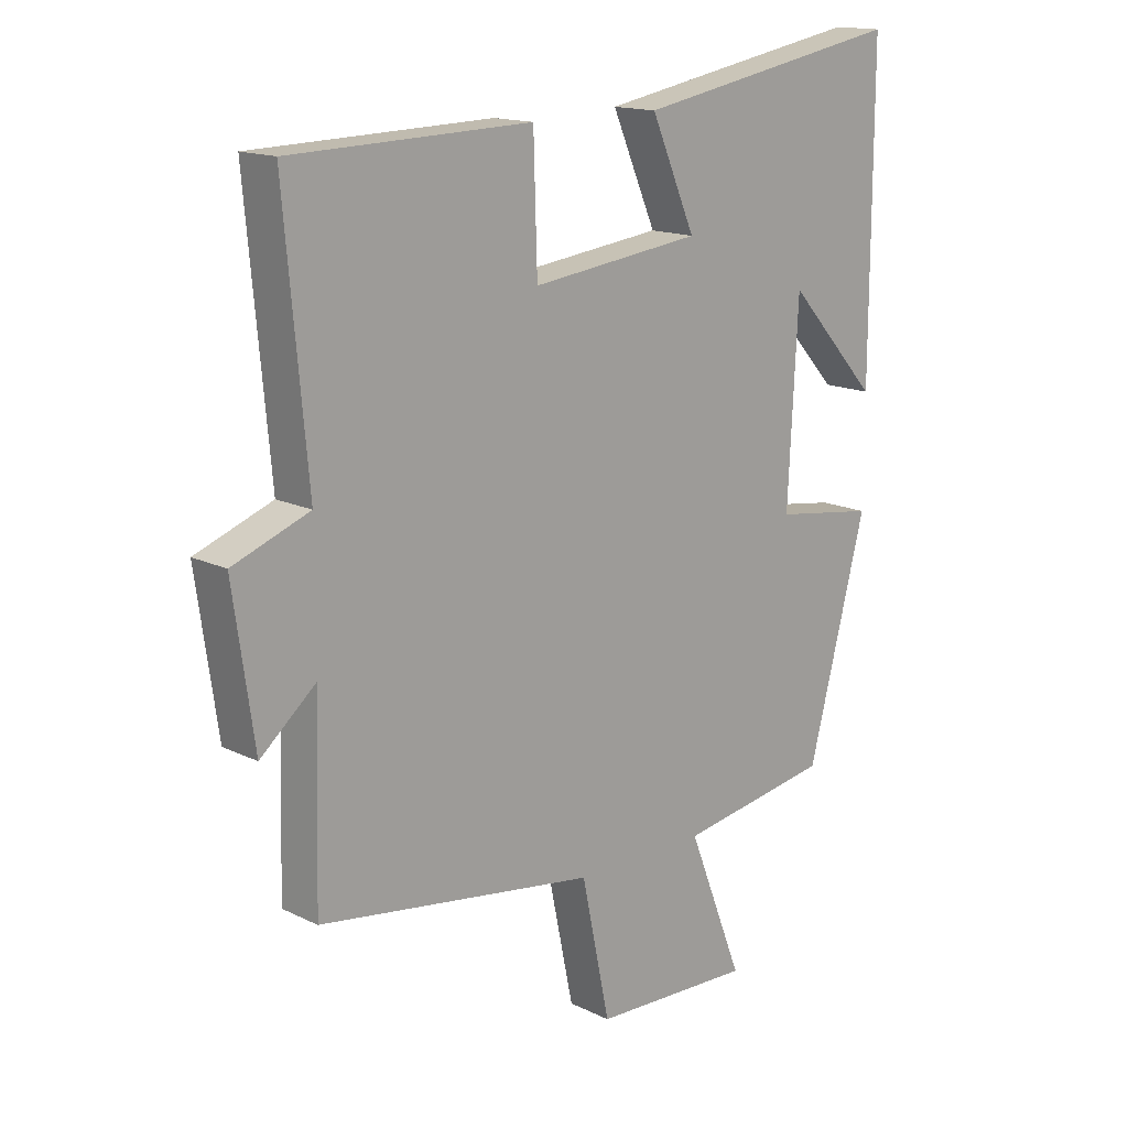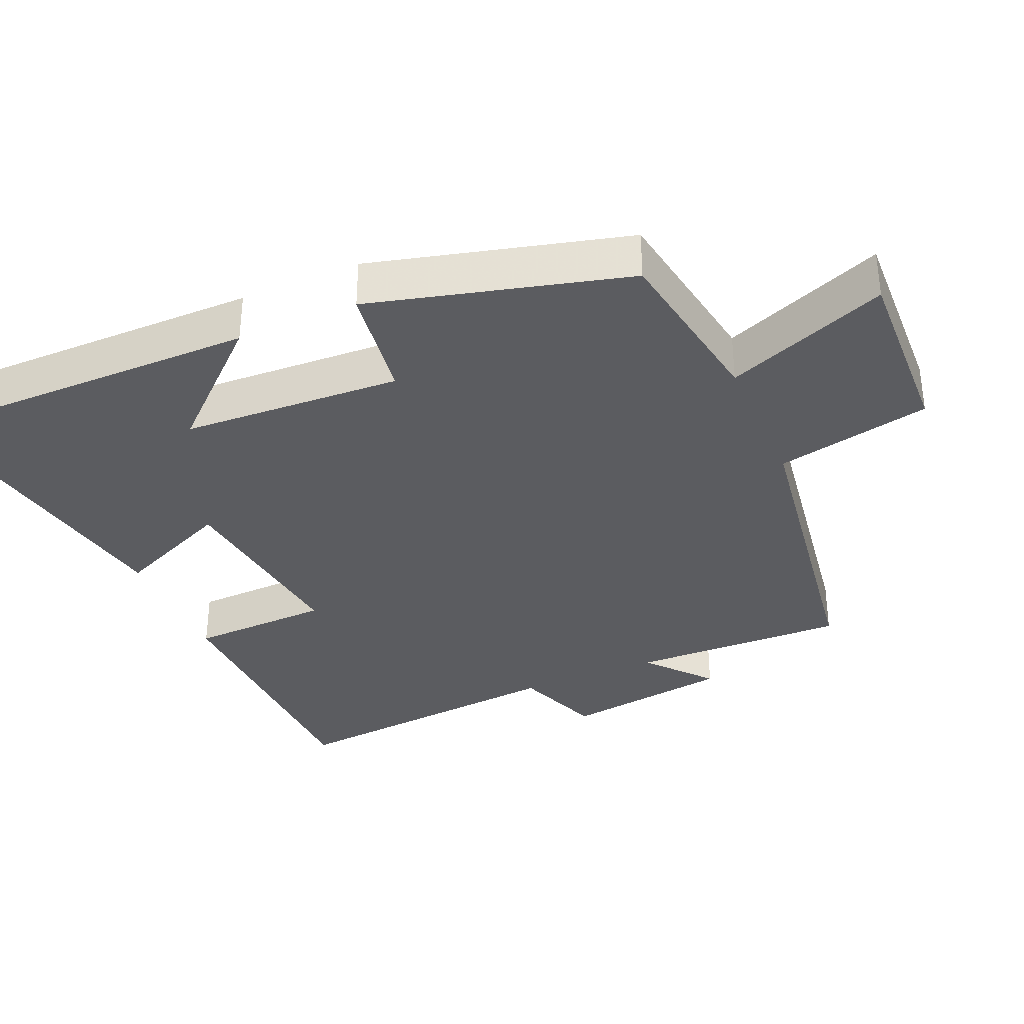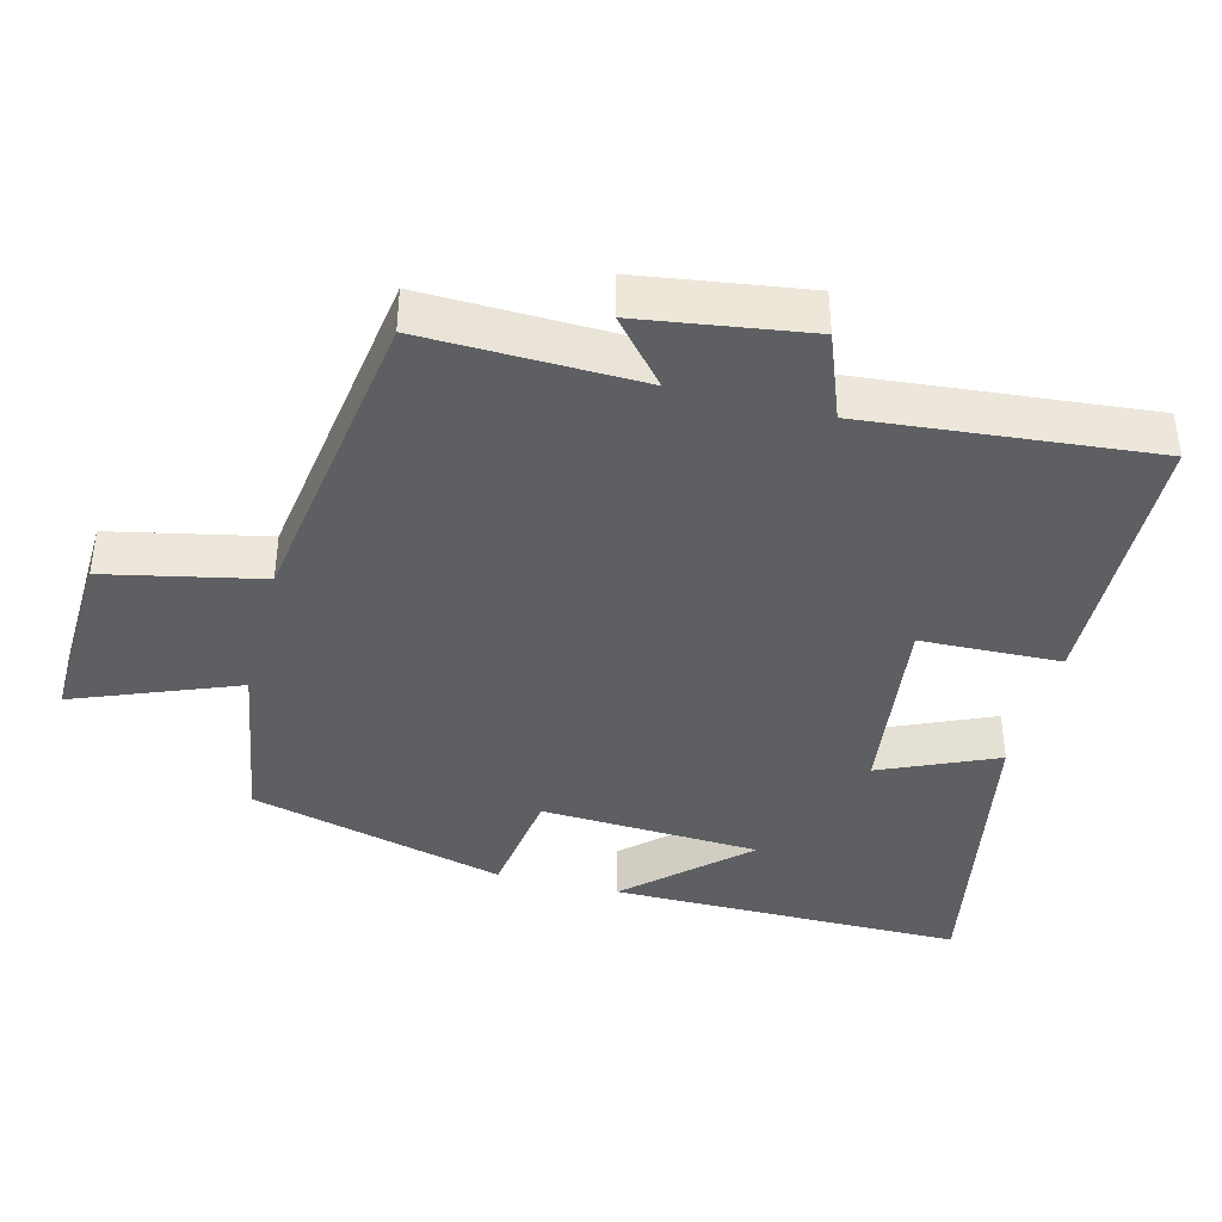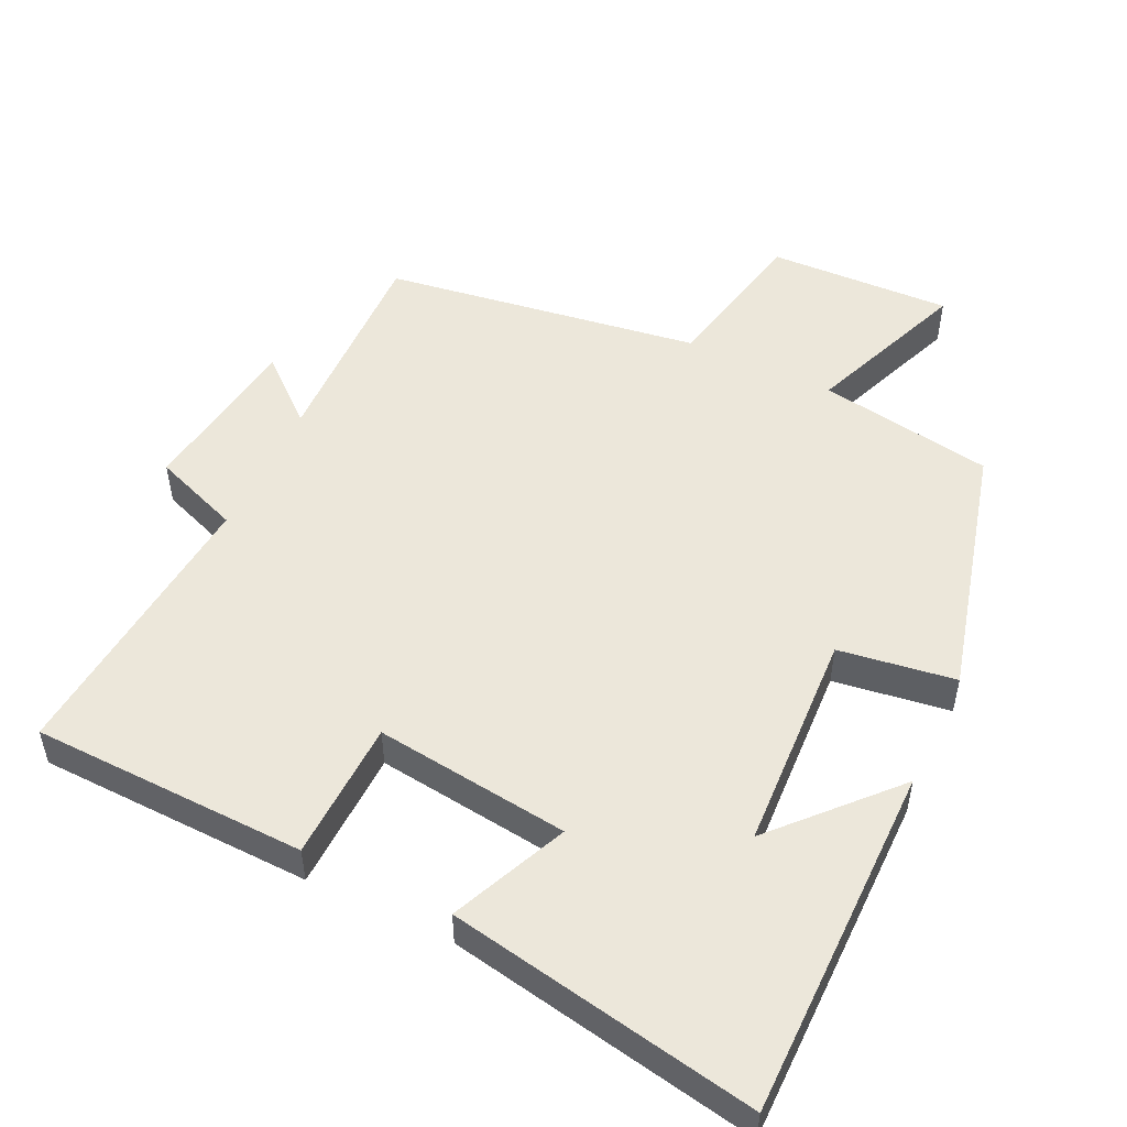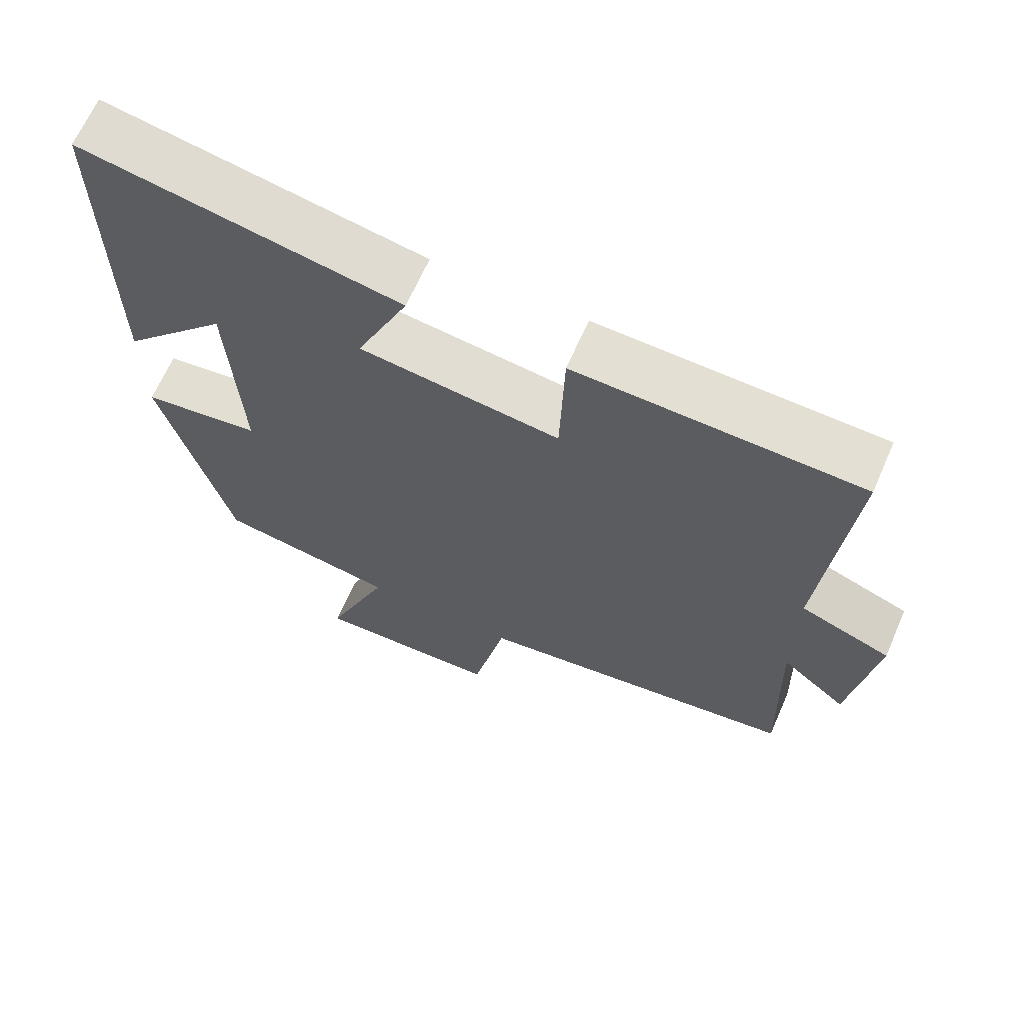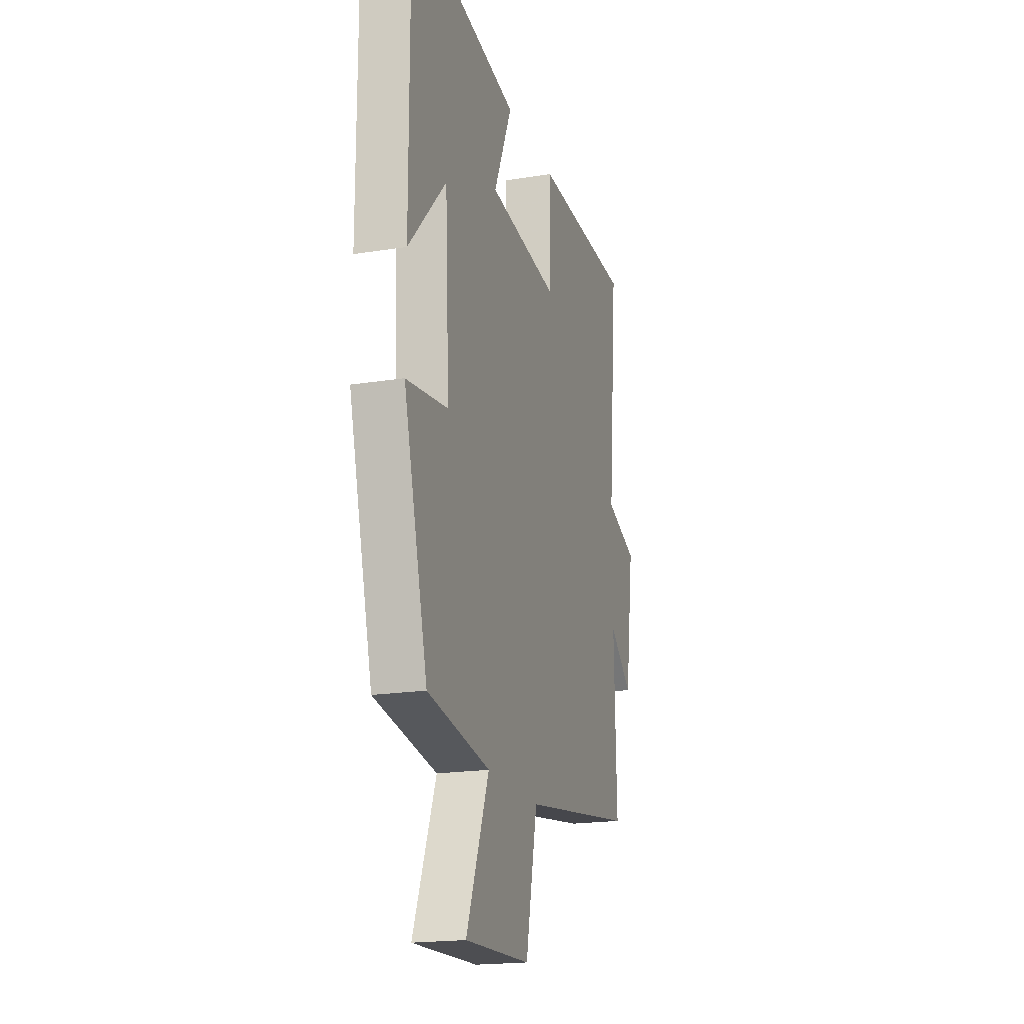
<metadata>
{"format":"obj","ext":"obj","renderer":"f3d","projection":"perspective","resolution":1024,"background":"white","views":[{"elev":15.3,"azim":-44.2,"up":"+Z"},{"elev":-34.9,"azim":113.4,"up":"+Y"},{"elev":-39.9,"azim":-104.3,"up":"+Y"},{"elev":51.4,"azim":25.5,"up":"+Y"},{"elev":66.2,"azim":-156.3,"up":"+Z"},{"elev":-19.3,"azim":106.8,"up":"+Z"}]}
</metadata>
<code>
v -0.537 0.07 0.489
v -0.147 0.07 0.5
v -0.141 0.07 0.301
v 0.135 0.07 0.335
v 0.063 0.07 0.5
v 0.501 0.07 0.581
v 0.5 0.07 0.078
v 0.351 0.07 0.24
v 0.335 0.07 -0.072
v 0.5 0.07 -0.096
v 0.405 0.07 -0.459
v 0.157 0.07 -0.5
v 0.247 0.07 -0.73
v -0.013 0.07 -0.72
v -0.059 0.07 -0.5
v -0.509 0.07 -0.433
v -0.5 0.07 -0.127
v -0.59 0.07 -0.204
v -0.624 0.07 0.034
v -0.5 0.07 0.081
v -0.537 0 0.489
v -0.147 0 0.5
v -0.141 0 0.301
v 0.135 0 0.335
v 0.063 0 0.5
v 0.501 0 0.581
v 0.5 0 0.078
v 0.351 0 0.24
v 0.335 0 -0.072
v 0.5 0 -0.096
v 0.405 0 -0.459
v 0.157 0 -0.5
v 0.247 0 -0.73
v -0.013 0 -0.72
v -0.059 0 -0.5
v -0.509 0 -0.433
v -0.5 0 -0.127
v -0.59 0 -0.204
v -0.624 0 0.034
v -0.5 0 0.081
f 17 18 19 20
f 15 16 17
f 15 17 20
f 12 13 14 15
f 9 10 11 12
f 8 9 12 15
f 6 7 8
f 4 5 6 8
f 3 4 8 15
f 20 1 2 3
f 3 15 20
f 40 39 38 37
f 37 36 35
f 40 37 35
f 35 34 33 32
f 32 31 30 29
f 35 32 29 28
f 28 27 26
f 28 26 25 24
f 35 28 24 23
f 23 22 21 40
f 40 35 23
f 1 21 22 2
f 2 22 23 3
f 3 23 24 4
f 4 24 25 5
f 5 25 26 6
f 6 26 27 7
f 7 27 28 8
f 8 28 29 9
f 9 29 30 10
f 10 30 31 11
f 11 31 32 12
f 12 32 33 13
f 13 33 34 14
f 14 34 35 15
f 15 35 36 16
f 16 36 37 17
f 17 37 38 18
f 18 38 39 19
f 19 39 40 20
f 20 40 21 1

</code>
